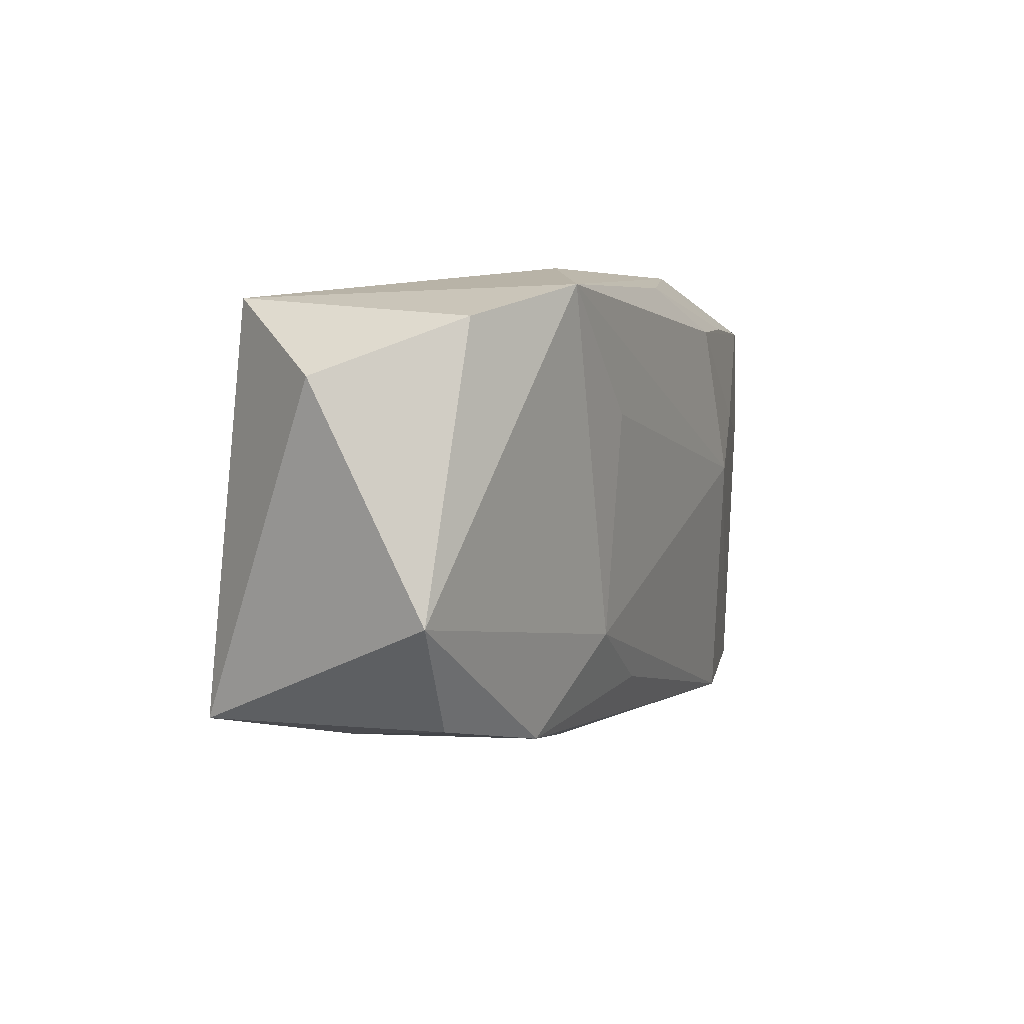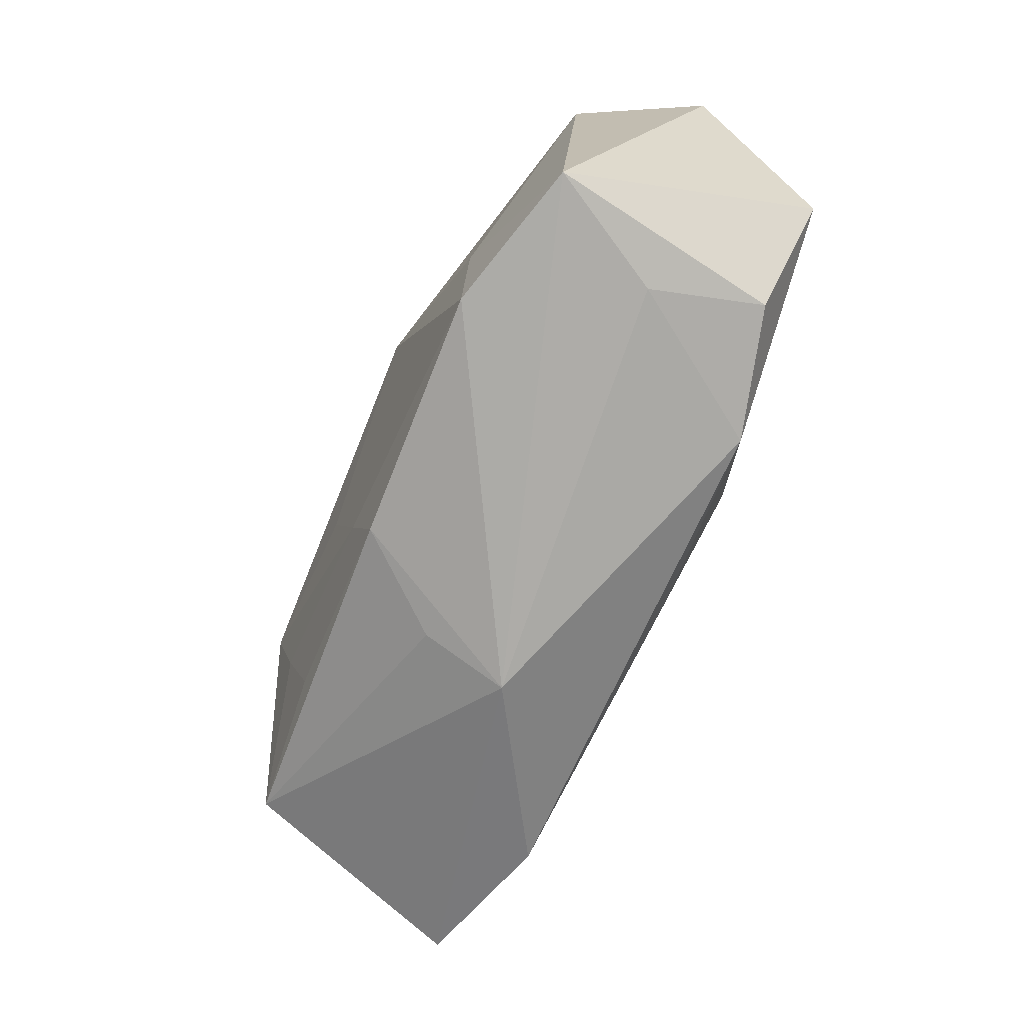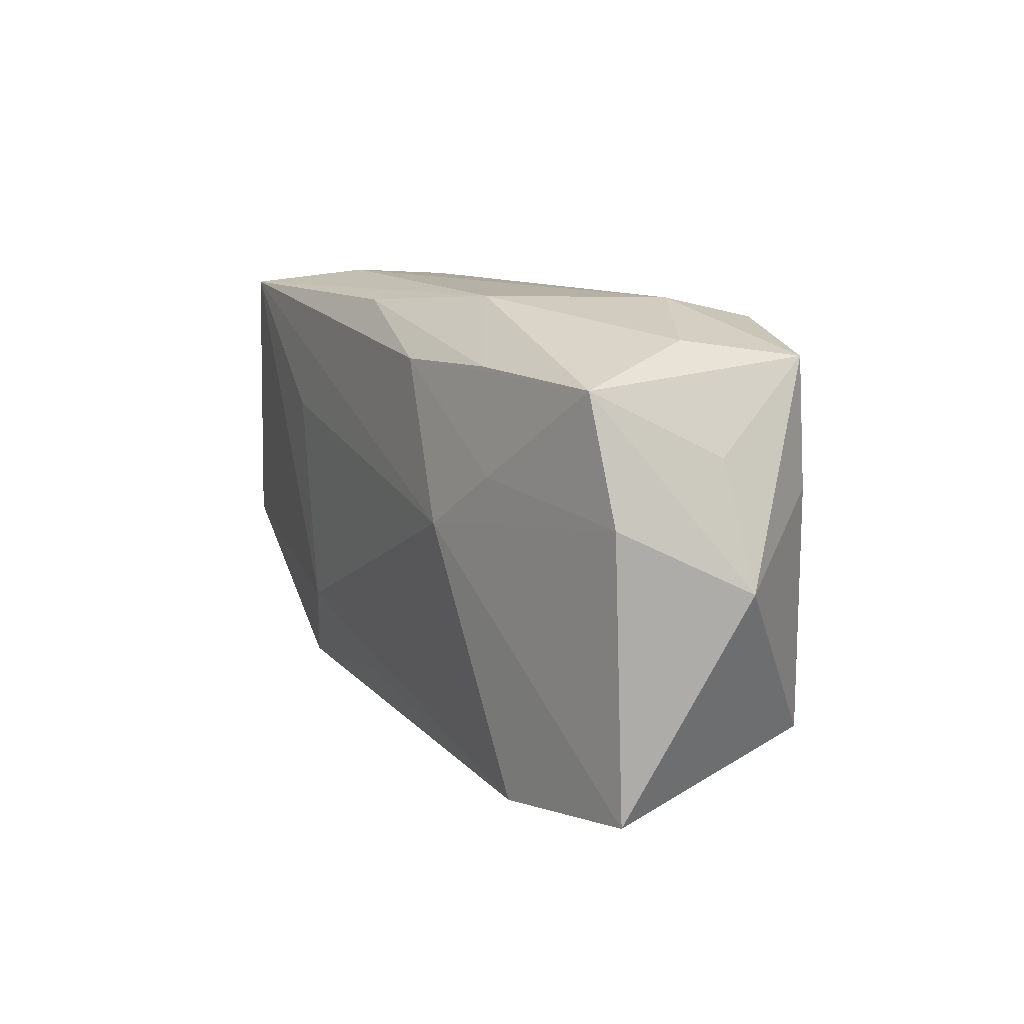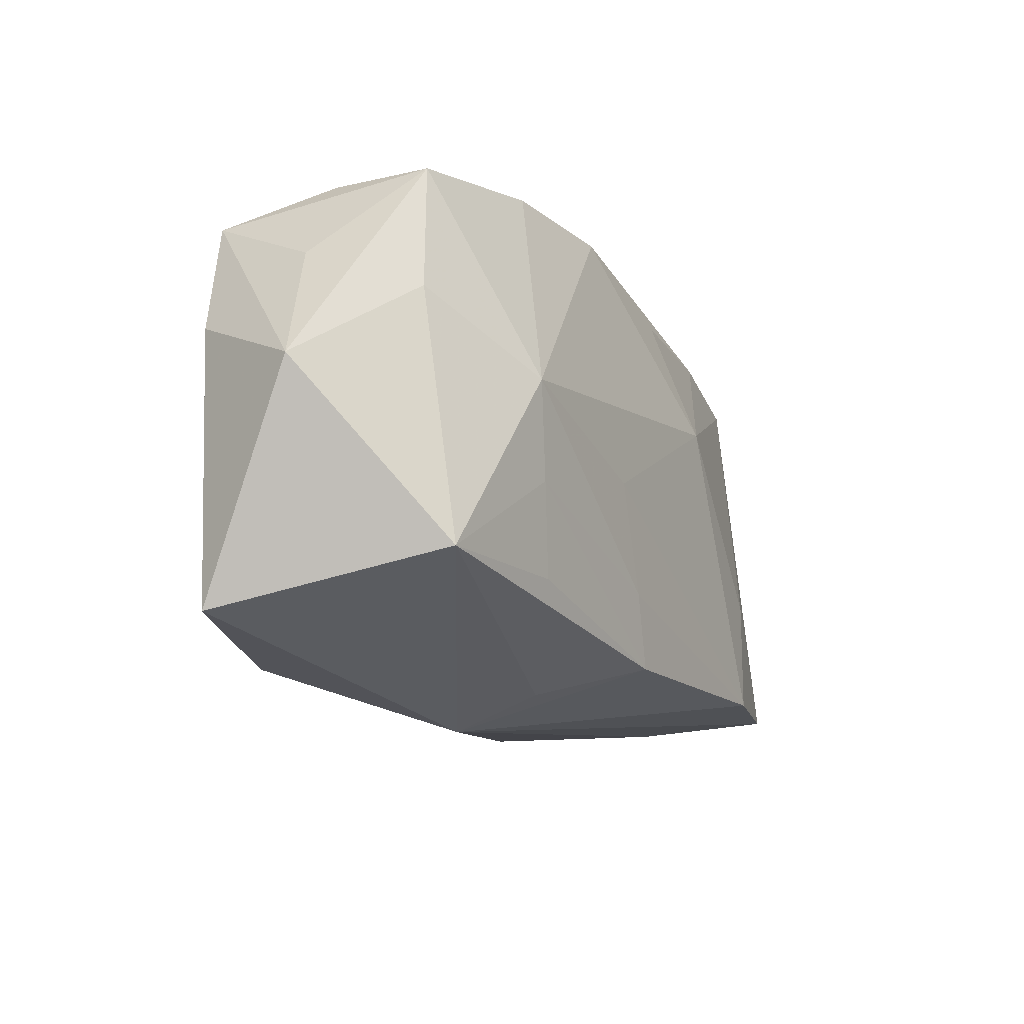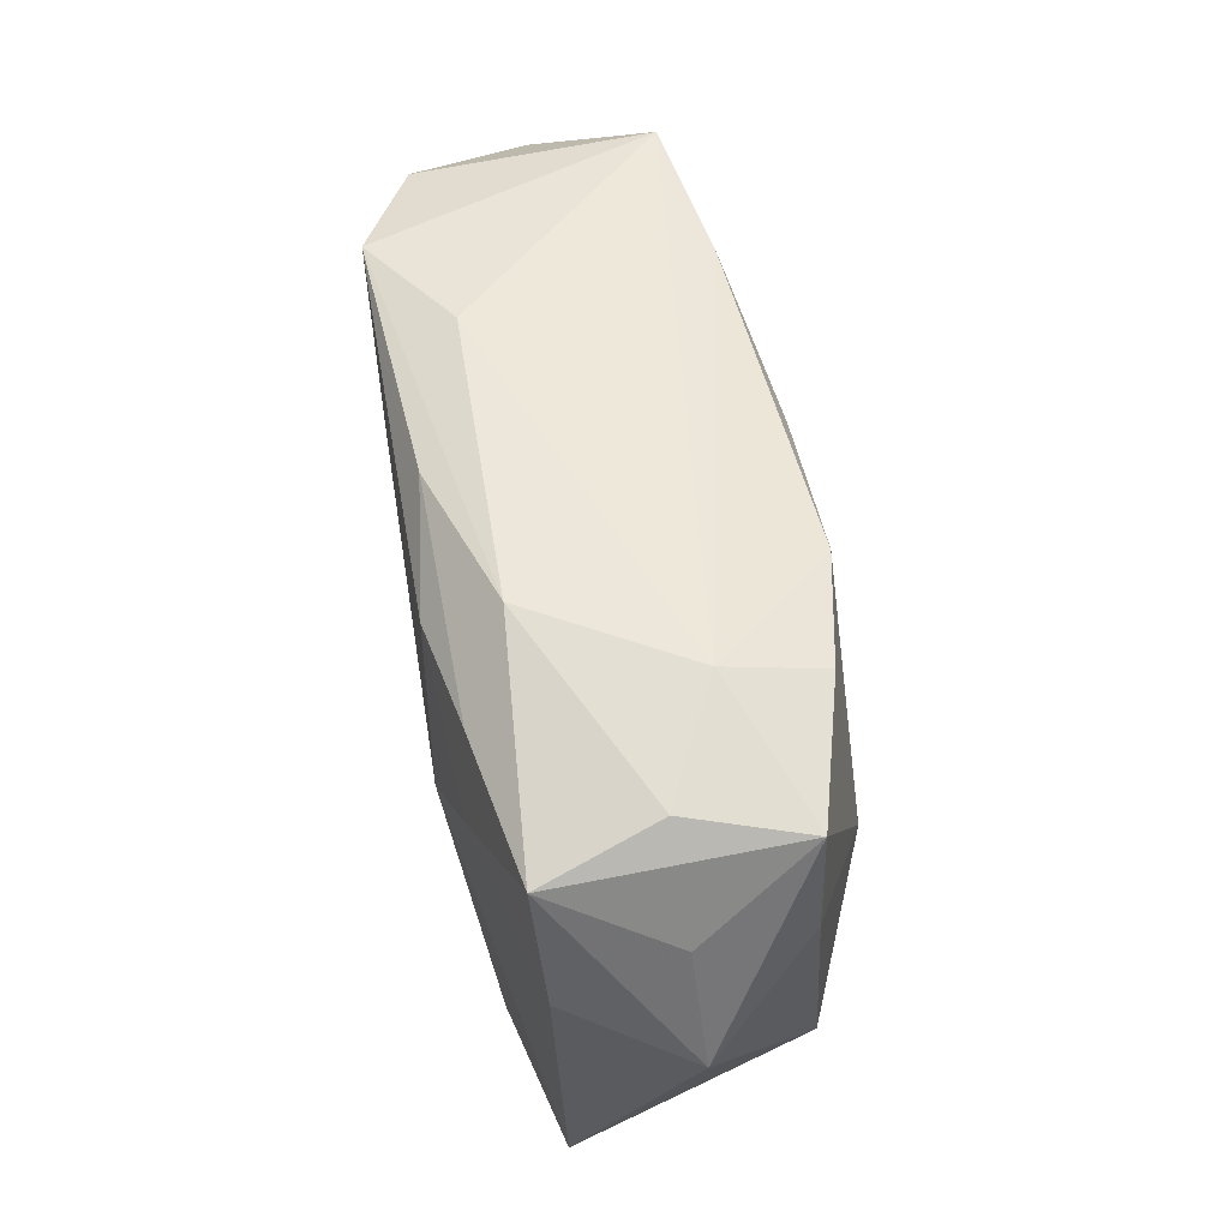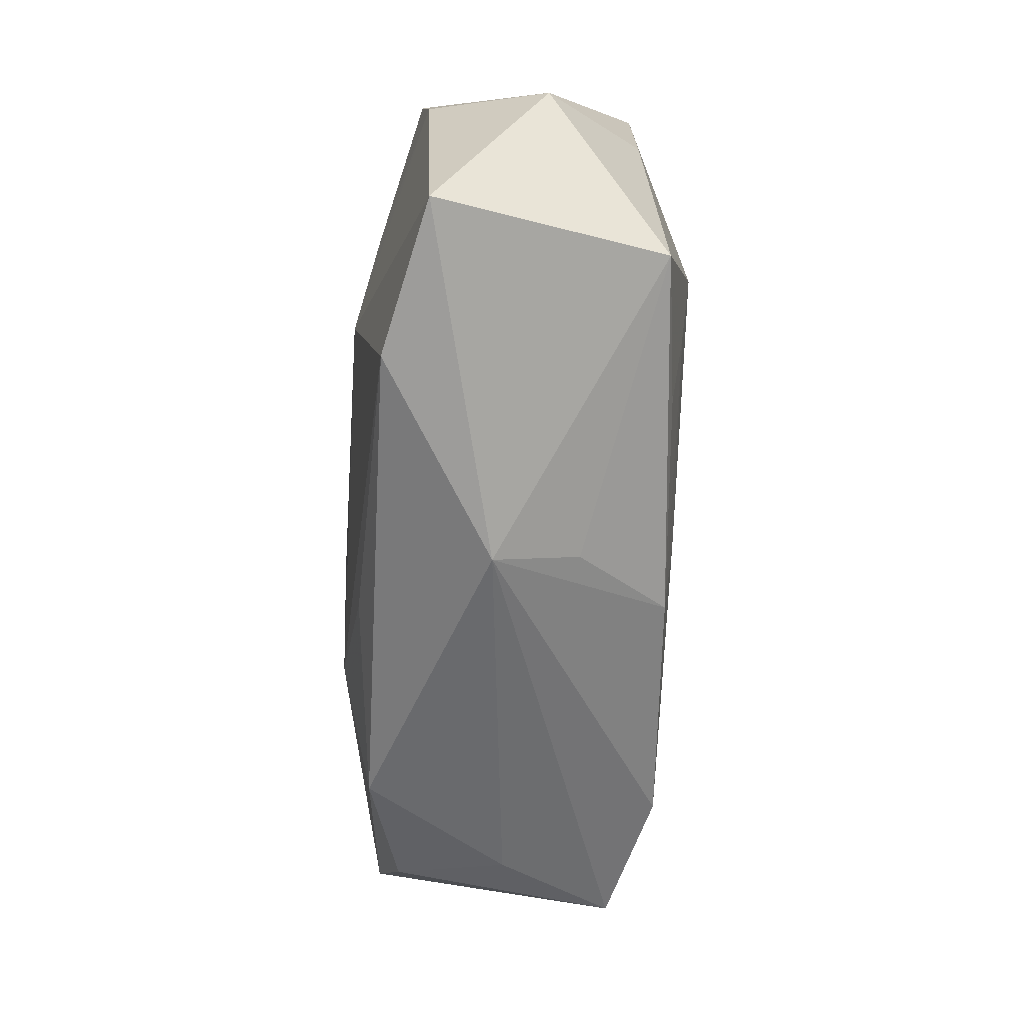
<metadata>
{"format":"obj","ext":"obj","renderer":"f3d","projection":"perspective","resolution":1024,"background":"white","views":[{"elev":4.6,"azim":-66.0,"up":"+Y"},{"elev":-67.0,"azim":-115.5,"up":"+Y"},{"elev":12.3,"azim":61.9,"up":"+Y"},{"elev":-18.5,"azim":116.0,"up":"+Y"},{"elev":53.7,"azim":80.6,"up":"+Y"},{"elev":-63.2,"azim":85.3,"up":"+Y"}]}
</metadata>
<code>
v 0.006495 -0.02127 -0.005894
v 0.008021 -0.003362 -0.01538
v 0.02095 0.01597 0.01318
v -0.01272 -0.01074 0.01417
v 0.01628 0.002204 0.01545
v 0.03381 0.01694 -0.009138
v 0.007043 -0.02399 0.001634
v -0.03997 0.01184 0.0001883
v 0.003708 -0.01241 -0.0148
v -0.03427 -0.01645 -0.01251
v 0.03688 0.005032 0.009927
v -0.0192 0.01818 -0.01172
v 0.01123 0.01557 0.01509
v 0.03151 0.01857 0.0009303
v 0.01433 0.02091 0.009401
v -0.03144 -0.01657 0.0077
v 0.04068 -0.0003906 -0.0004976
v -0.02128 -0.01747 -0.01557
v -0.002526 0.01596 -0.01414
v -0.01245 0.02091 0.009228
v -0.02051 -0.01879 0.01094
v 0.02397 0.0008489 -0.01484
v -0.03887 -0.007286 0.009671
v 0.02189 0.02082 -0.003744
v 0.0008435 0.01952 0.01369
v 0.02145 -0.007151 -0.01394
v 0.01868 -0.01473 -0.01286
v 0.02332 -0.02075 0.01202
v 0.02204 0.01877 -0.01219
v 0.0319 -0.01528 -0.01112
v -0.0288 -0.01791 -0.002062
v -0.007448 0.006201 -0.0166
v 0.01174 0.01849 -0.01416
v 0.03703 0.009903 0.0002818
v 0.03668 -0.01932 0.008957
v 0.03445 0.006109 -0.00935
v 0.02295 0.007166 0.0138
v -0.02279 0.01914 0.01545
v 0.03402 0.01555 0.01074
v -0.0331 0.01646 0.01081
v -0.002855 -0.01598 0.01291
v 0.0005938 -0.0185 -0.01405
v -0.03305 0.01803 -0.00957
v -0.0124 0.008362 0.01545
v -0.02208 -0.007456 -0.01535
f 5 4 28
f 28 35 5
f 7 35 28
f 43 10 8
f 30 22 36
f 30 35 7
f 30 42 27
f 8 10 23
f 17 30 36
f 35 30 17
f 36 22 6
f 6 22 29
f 6 17 36
f 41 28 4
f 45 43 32
f 10 43 45
f 33 22 32
f 29 22 33
f 32 19 33
f 7 10 18
f 18 42 7
f 10 45 18
f 18 45 32
f 27 42 26
f 26 30 27
f 22 30 26
f 7 42 1
f 1 30 7
f 42 30 1
f 4 23 21
f 21 41 4
f 28 41 21
f 7 28 21
f 35 17 11
f 11 17 39
f 39 37 11
f 5 35 11
f 11 37 5
f 39 17 34
f 34 6 39
f 17 6 34
f 44 4 5
f 39 6 14
f 38 44 5
f 38 20 43
f 38 23 4
f 4 44 38
f 12 33 19
f 32 43 12
f 12 19 32
f 32 22 2
f 2 18 32
f 22 26 9
f 9 26 42
f 9 2 22
f 42 18 9
f 18 2 9
f 16 23 10
f 16 21 23
f 20 38 15
f 39 14 15
f 13 37 39
f 5 37 13
f 13 38 5
f 40 43 8
f 40 38 43
f 8 23 40
f 23 38 40
f 33 12 24
f 29 33 24
f 43 20 24
f 24 12 43
f 20 15 24
f 24 15 14
f 24 6 29
f 24 14 6
f 31 16 10
f 21 16 31
f 31 10 7
f 7 21 31
f 39 15 3
f 3 13 39
f 25 15 38
f 38 13 25
f 25 3 15
f 13 3 25

</code>
